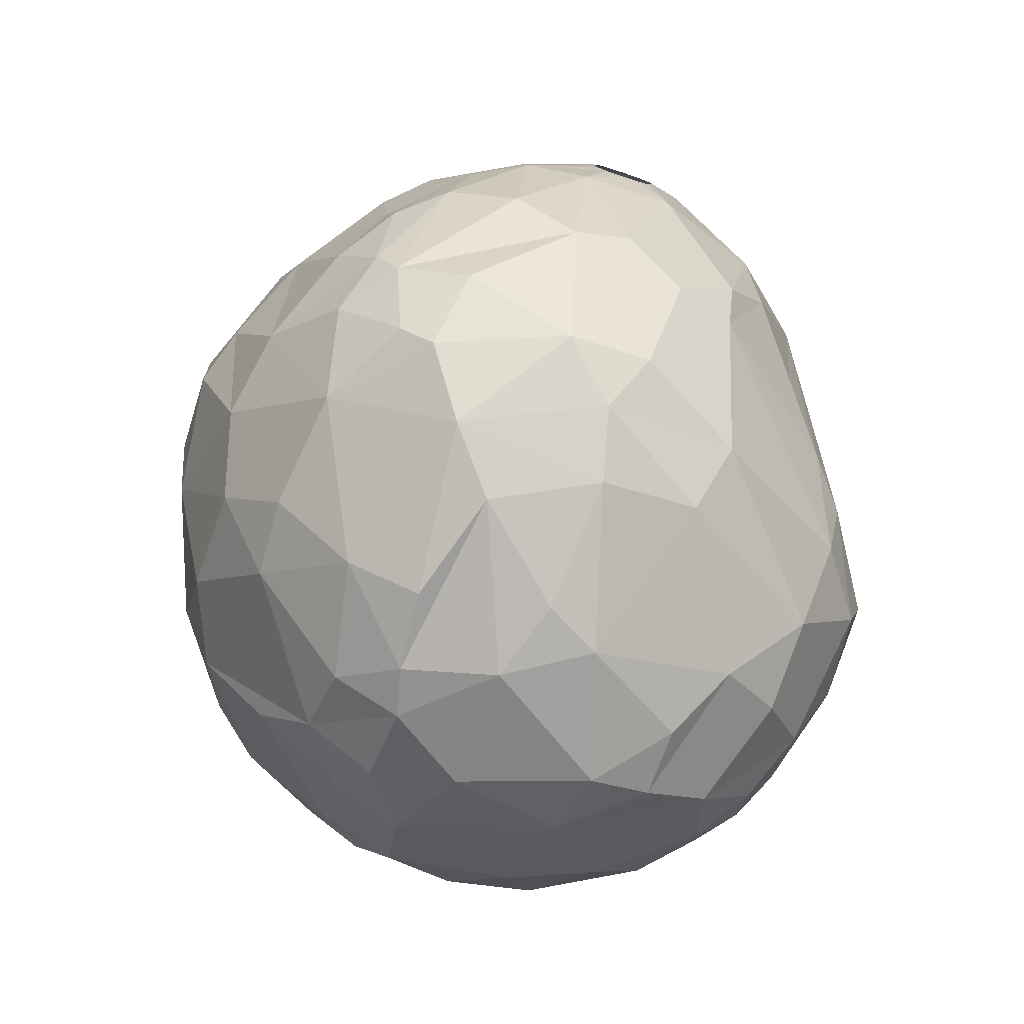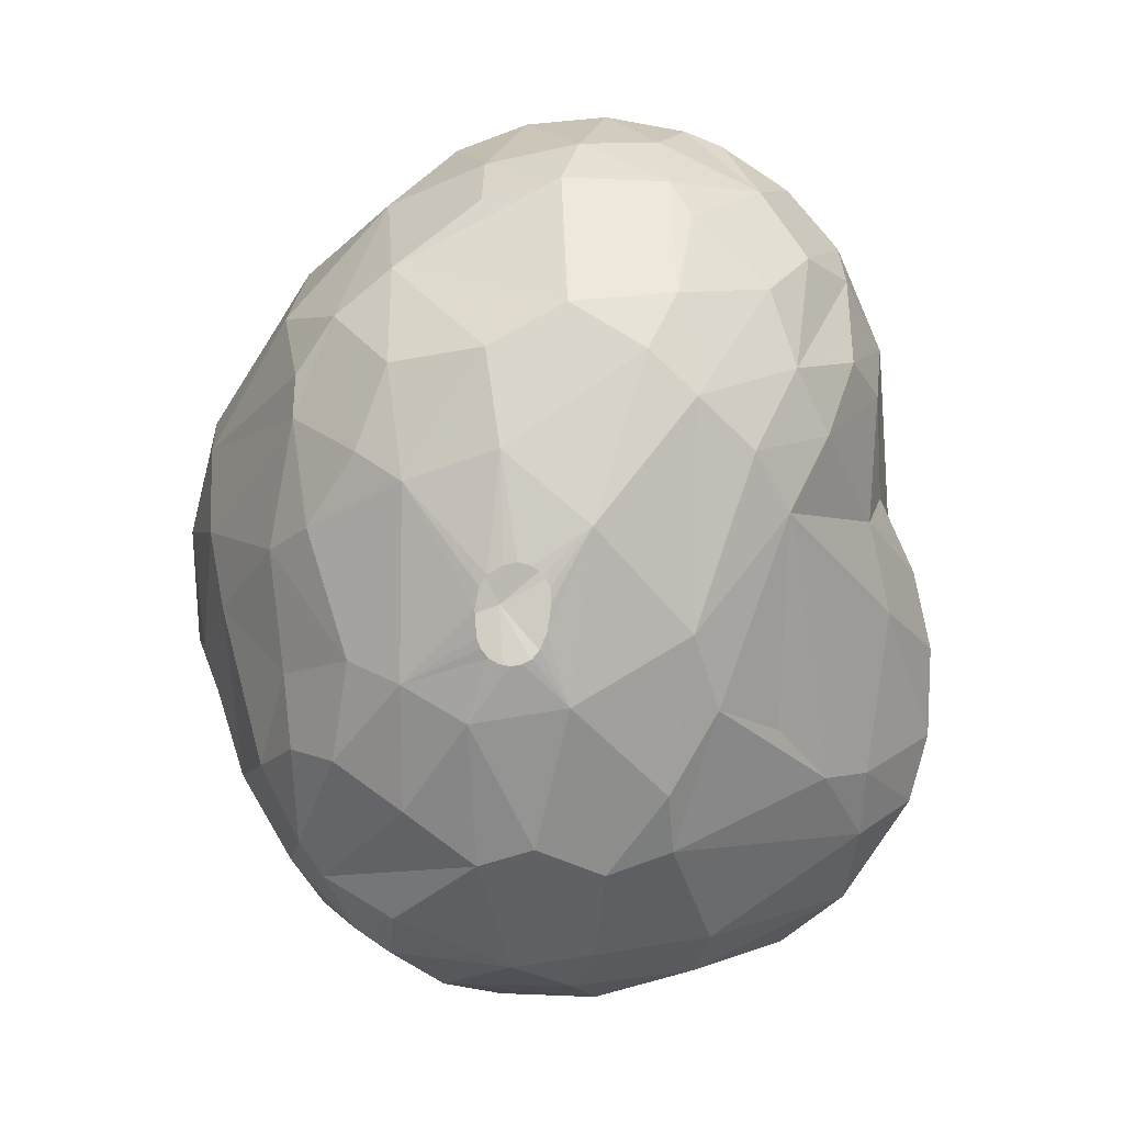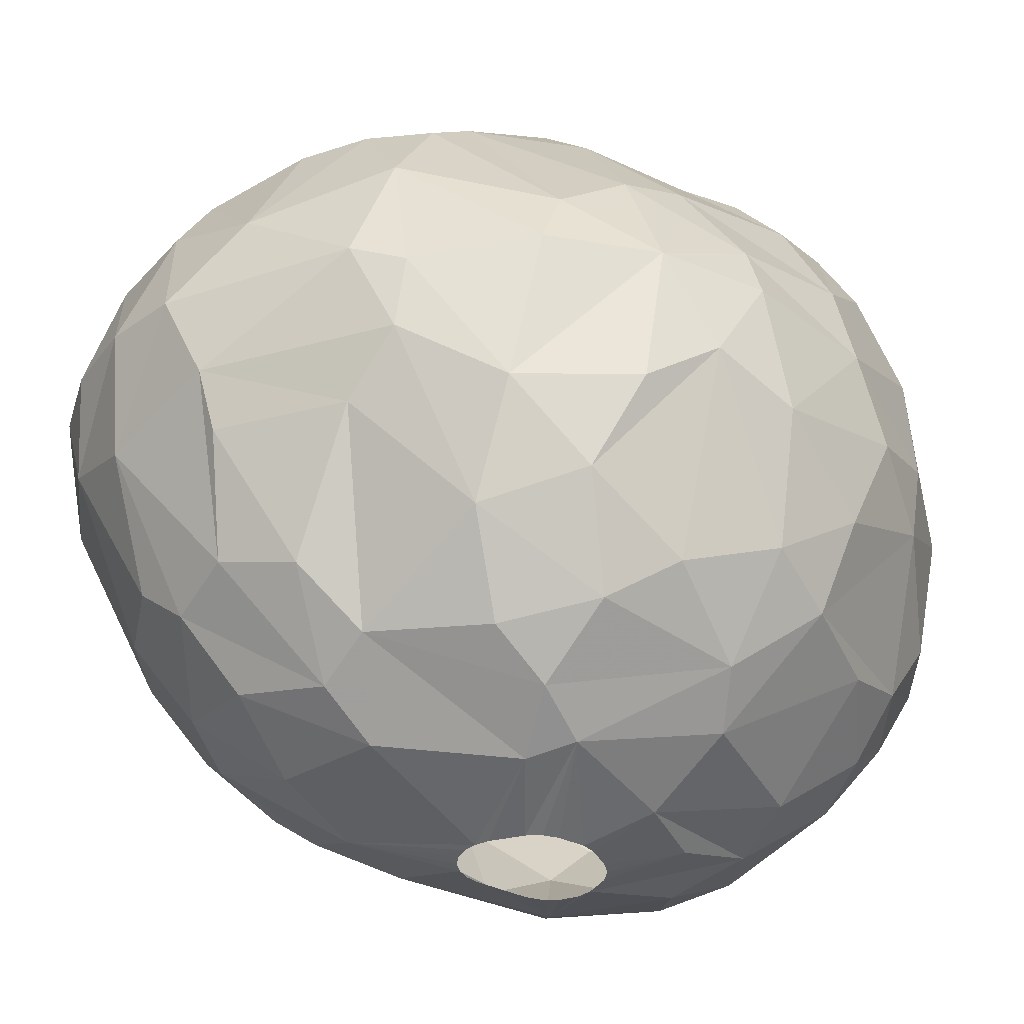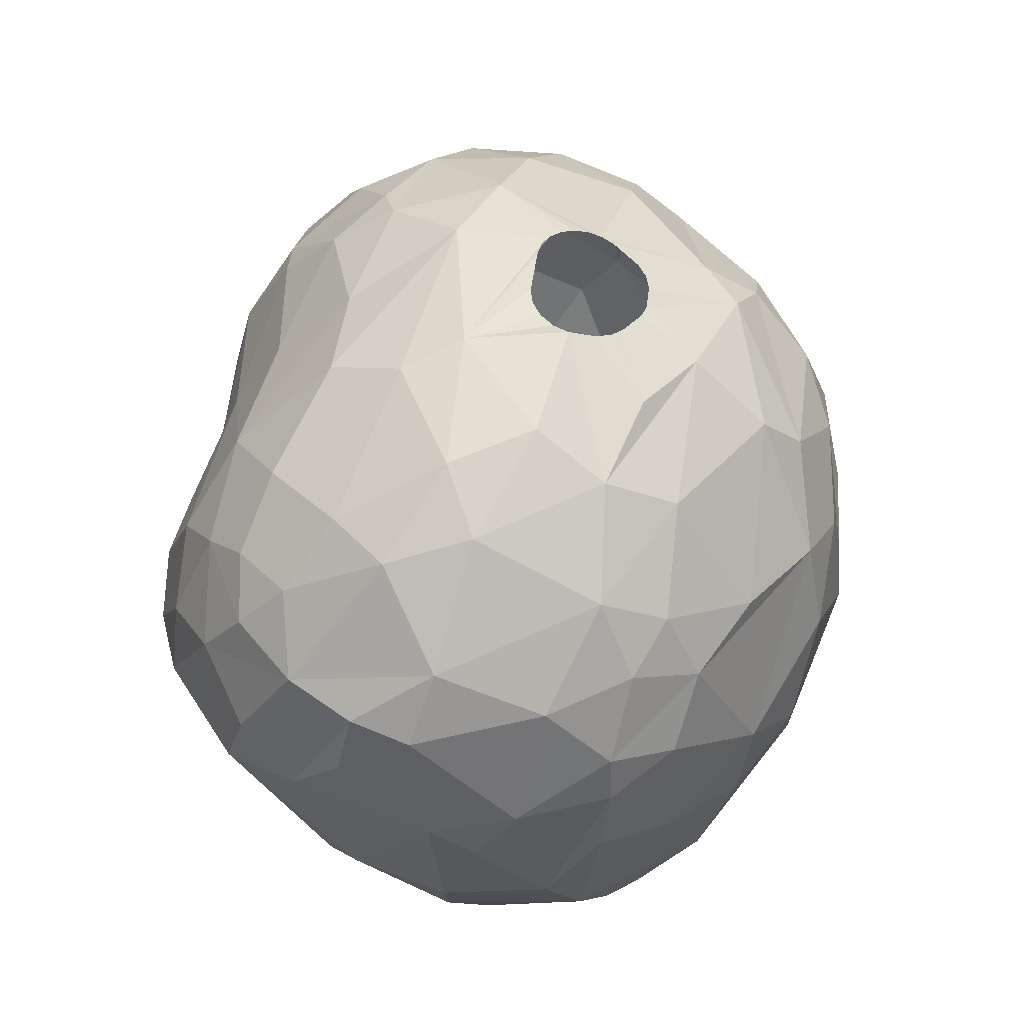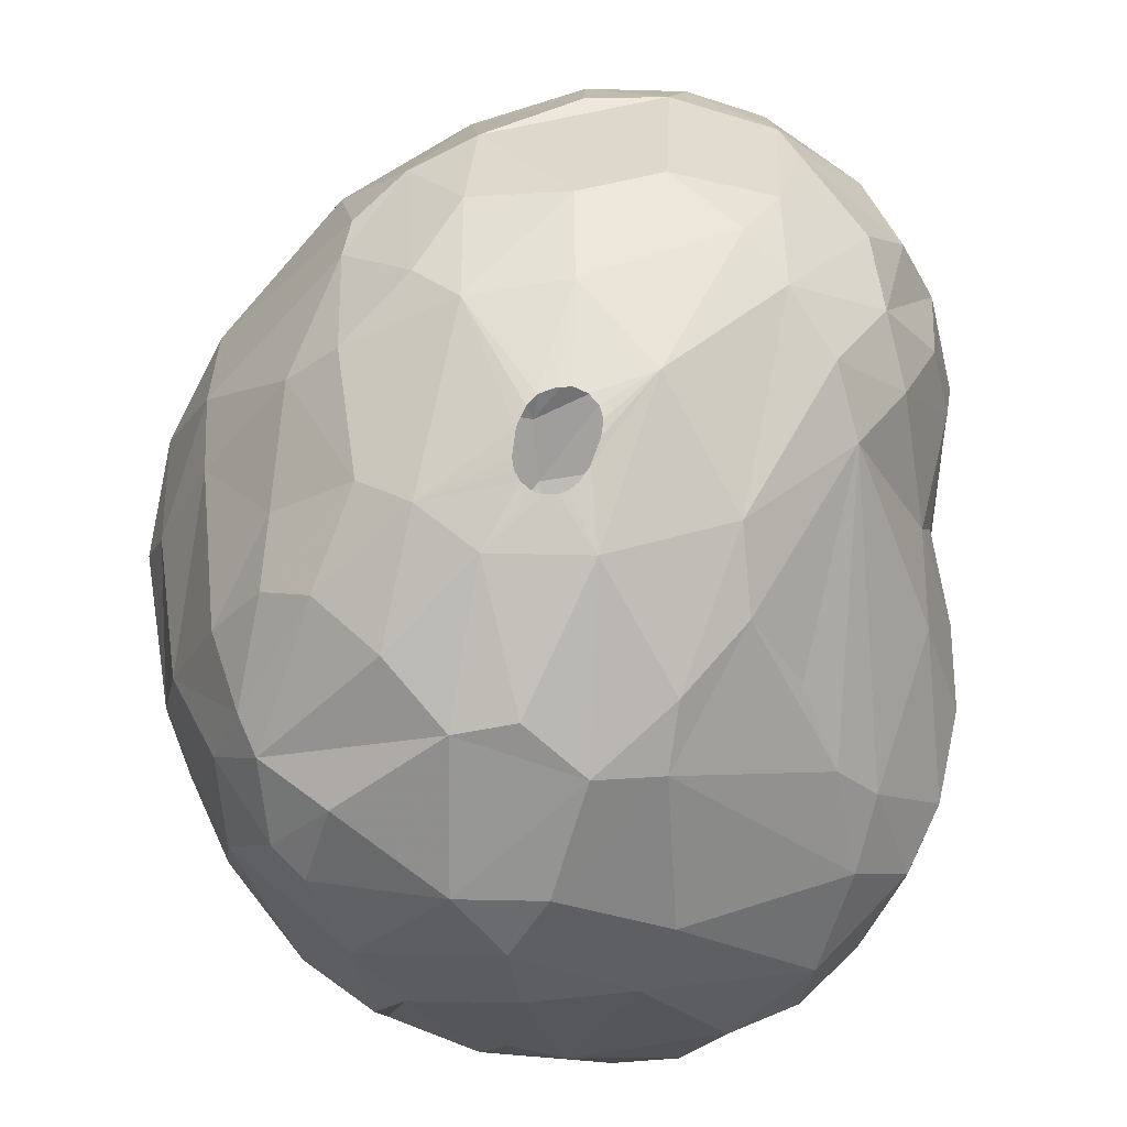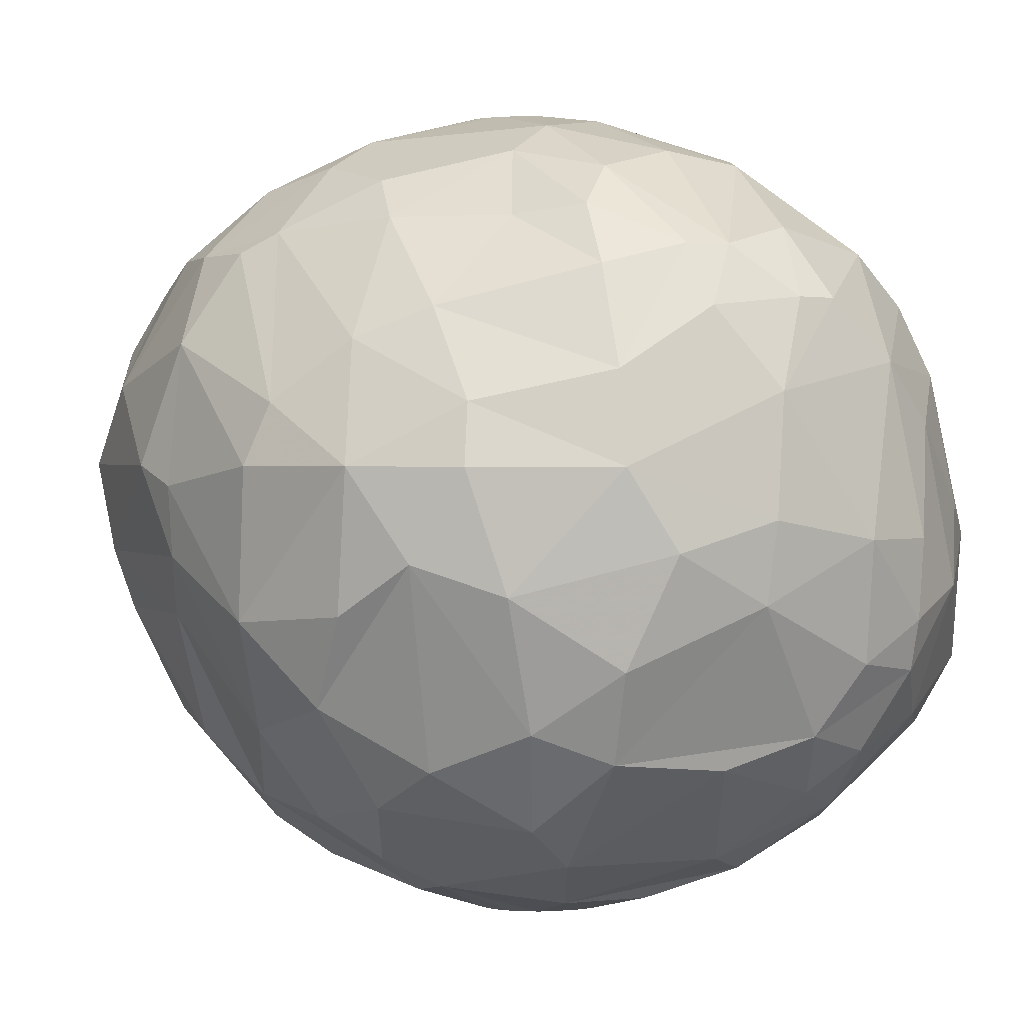
<metadata>
{"format":"obj","ext":"obj","renderer":"f3d","projection":"perspective","resolution":1024,"background":"white","views":[{"elev":-78.5,"azim":-18.5,"up":"+Y"},{"elev":6.1,"azim":5.6,"up":"+Y"},{"elev":-34.8,"azim":-116.6,"up":"+Z"},{"elev":-39.3,"azim":168.6,"up":"+Y"},{"elev":75.2,"azim":11.1,"up":"+Z"},{"elev":1.3,"azim":-71.6,"up":"+Z"}]}
</metadata>
<code>
v 70.13 241 38.4
v 70.26 239.2 35.7
v 70.31 237.6 38.4
v 70.6 241.4 34.2
v 70.8 236.5 34.8
v 70.9 237.7 40.2
v 70.96 244.4 38.4
v 71.21 243.7 40.2
v 71.56 241.3 42
v 71.78 233.4 38.4
v 71.82 242.5 31.5
v 71.92 245 33.9
v 72.11 239.1 42.9
v 72.19 236.3 30.9
v 72.25 233.7 41.1
v 72.36 233.6 32.7
v 72.47 239.4 29.7
v 72.48 232.1 36
v 72.97 247.7 37.8
v 73.45 234.2 30
v 73.45 241.3 28.5
v 73.45 247.8 35.7
v 73.47 234.6 44.1
v 73.69 245.2 30.6
v 73.93 247.8 42
v 73.96 249.1 38.4
v 74.09 231.5 42.9
v 74.12 241.2 45.6
v 74.2 236.9 27.9
v 74.21 229.7 36.9
v 74.33 230.1 34.5
v 74.49 237.6 45.6
v 74.63 229.7 40.5
v 74.7 232.5 44.7
v 74.74 235.4 45.9
v 74.75 246.2 44.7
v 74.78 245 45.3
v 75.09 248.5 33.9
v 75.15 243.8 27.9
v 75.43 231.4 44.7
v 75.44 242 46.8
v 75.66 242 26.7
v 75.67 231.6 29.7
v 75.77 236.3 26.7
v 75.9 247.9 44.7
v 76.08 229.5 43.2
v 76.19 235.3 47.1
v 76.64 240.5 25.8
v 76.73 238.3 47.7
v 76.78 227.5 36.3
v 76.88 251.2 40.8
v 76.95 244.2 47.4
v 77.17 228.8 43.2
v 77.2 229.3 30.6
v 77.5 227.9 32.7
v 77.59 249.3 44.7
v 77.6 230.4 45.3
v 77.61 246.7 28.2
v 77.67 241.6 25.5
v 77.72 248.7 30
v 77.79 246.6 46.8
v 77.87 252 35.7
v 78.03 251.3 33.9
v 78.3 234 47.7
v 78.31 237.2 25.2
v 78.37 237.8 48.6
v 78.41 243.4 48.3
v 78.53 227.4 41.4
v 78.63 229.9 28.8
v 78.66 252.9 38.4
v 78.72 232.6 26.7
v 79.04 226.5 36.3
v 79.24 226.7 33.9
v 79.36 247.1 27.3
v 79.44 228.4 30
v 79.56 250.4 30.6
v 79.61 227 32.4
v 79.88 239.4 24.6
v 79.88 245.4 26.1
v 79.95 252.3 42
v 79.95 239.9 24.6
v 79.99 238.6 24.6
v 80.06 235.2 25.2
v 80.06 226.6 39.6
v 80.08 251.3 43.8
v 80.17 238.2 24.6
v 80.18 240.4 24.6
v 80.29 236.8 48.9
v 80.34 232.4 47.4
v 80.55 240 49.2
v 80.6 239.2 49.2
v 80.63 247.1 47.4
v 80.68 240.6 49.2
v 80.71 238.9 49.2
v 80.78 237.5 24.6
v 80.81 253.7 38.4
v 80.81 229.6 28.2
v 80.9 240.9 49.2
v 80.92 238.7 49.2
v 80.96 241.2 24.6
v 81.01 228.8 44.7
v 81.09 232.5 26.1
v 81.15 237.2 24.6
v 81.19 244.4 48.6
v 81.21 238.5 49.2
v 81.32 241.2 49.2
v 81.34 241.4 24.6
v 81.53 238.4 49.2
v 81.62 237 24.6
v 81.64 253.1 34.8
v 81.73 241.3 49.2
v 81.77 241.5 24.6
v 81.83 248.7 27.9
v 81.84 250.6 30
v 81.85 238.5 49.2
v 81.93 227.3 30.9
v 82.03 233 47.7
v 82.05 226.1 34.8
v 82.13 241.2 49.2
v 82.14 238.7 49.2
v 82.23 241.5 24.6
v 82.35 238.9 49.2
v 82.37 251.9 43.5
v 82.45 241 49.2
v 82.47 237.1 24.6
v 82.54 239.4 49.2
v 82.63 240.6 49.2
v 82.65 241.3 24.6
v 82.66 240.2 49.2
v 82.66 227.9 43.2
v 82.73 252.9 41.7
v 82.85 226.2 37.2
v 82.87 248.4 46.8
v 82.94 237.2 24.6
v 83.01 241.1 24.6
v 83.06 251.4 31.2
v 83.15 237.3 48.9
v 83.17 227 41.1
v 83.25 253.9 38.4
v 83.27 240.7 24.6
v 83.29 246.6 26.4
v 83.3 233.8 25.5
v 83.34 237.6 24.6
v 83.41 240.3 24.6
v 83.5 229.3 44.7
v 83.58 238.1 24.6
v 83.64 238.6 24.6
v 83.77 242.3 48.9
v 83.96 232.1 46.8
v 84.42 244.1 25.5
v 84.49 253.3 35.7
v 84.53 226.3 36.3
v 84.83 230.8 27.3
v 84.83 249 28.5
v 85.01 253 40.8
v 85.13 247.1 47.1
v 85.4 250.8 30.9
v 85.42 227.9 30.3
v 85.47 251.8 42.9
v 85.58 236.8 25.2
v 85.66 253.4 38.4
v 85.76 234.5 47.1
v 85.78 226.8 32.4
v 85.81 241.7 25.5
v 85.83 232.8 26.4
v 85.84 232.7 46.2
v 85.88 248.6 45.9
v 86.14 227.9 41.1
v 86.18 250.8 43.8
v 86.3 247.4 27.9
v 86.48 239.2 47.7
v 86.52 245.8 47.1
v 86.77 229.4 42.9
v 86.8 253 38.4
v 87.14 252.3 35.4
v 87.14 236.9 46.8
v 87.34 230.4 28.5
v 87.36 236 26.1
v 87.59 227.4 32.4
v 87.63 227.1 34.5
v 87.65 243.8 27
v 87.87 245 27.6
v 88.04 251.5 40.8
v 88.11 244.2 46.5
v 88.42 248.7 44.1
v 88.52 247.1 29.4
v 88.6 249.1 31.5
v 88.76 227.8 36.6
v 88.78 236 44.7
v 88.81 251.7 38.4
v 88.83 231.8 28.5
v 88.83 240.4 27.9
v 89.07 242.4 45.6
v 89.22 246.4 44.7
v 89.3 237.1 27.6
v 89.36 243.9 28.8
v 89.39 250.8 36.3
v 89.49 249.6 41.7
v 89.51 228.6 32.4
v 89.88 248.8 33.3
v 90.01 230.6 30.6
v 90.14 244.5 44.1
v 90.15 234.3 42.9
v 90.36 249.9 38.4
v 90.48 245.9 31.5
v 90.6 229.1 35.7
v 90.63 248.9 39.9
v 90.64 244.6 31.2
v 90.7 234.1 29.4
v 90.71 240.7 30.9
v 90.74 229.7 38.4
v 90.84 246.5 42
v 91.14 230.5 32.4
v 91.22 232.2 40.5
v 91.34 232.2 31.2
v 91.38 241.8 41.1
v 91.38 234.2 41.4
v 91.59 245.5 40.2
v 91.61 245.5 34.5
v 91.68 246.8 38.4
v 91.72 242.3 39.3
v 91.76 241 34.2
v 91.78 236.7 31.2
v 92.01 239 41.1
v 92.01 231.1 34.5
v 92.04 241.3 36.6
v 92.26 233.5 32.4
v 92.76 232.8 38.4
v 92.8 239.9 38.4
v 92.97 235.4 34.2
v 92.98 233.2 35.7
v 93.31 234.9 38.4
v 93.35 237.6 38.4
g foo
f 31 20 54
f 16 20 31
f 213 215 227
f 118 116 163
f 77 116 118
f 73 55 77
f 31 54 55
f 8 7 1
f 207 220 204
f 218 221 220
f 224 233 229
f 33 30 50
f 4 11 2
f 222 210 208
f 180 163 179
f 73 77 118
f 175 187 157
f 223 210 222
f 230 227 223
f 225 213 227
f 225 199 213
f 5 14 16
f 2 14 5
f 22 24 12
f 38 24 22
f 62 76 63
f 151 136 110
f 219 205 200
f 230 223 222
f 31 55 50
f 12 11 4
f 175 157 151
f 197 187 175
f 200 187 197
f 222 208 219
f 18 5 16
f 110 76 62
f 231 227 230
f 225 227 231
f 206 199 225
f 206 179 199
f 50 55 73
f 19 22 12
f 62 63 38
f 188 179 206
f 188 180 179
f 50 73 72
f 219 200 204
f 152 163 180
f 152 118 163
f 18 16 31
f 62 38 22
f 161 175 151
f 233 230 222
f 232 230 233
f 231 230 232
f 84 118 132
f 73 118 84
f 30 18 31
f 110 62 70
f 72 73 84
f 30 31 50
f 1 4 2
f 226 219 220
f 226 222 219
f 152 180 188
f 132 118 152
f 1 12 4
f 26 22 19
f 26 62 22
f 96 151 110
f 139 151 96
f 204 200 197
f 228 231 232
f 228 225 231
f 211 206 225
f 7 12 1
f 174 175 161
f 197 175 174
f 229 222 226
f 233 222 229
f 10 5 18
f 3 5 10
f 3 2 5
f 7 19 12
f 220 219 204
f 211 225 228
f 3 1 2
f 229 226 221
f 188 206 211
f 168 152 188
f 96 110 70
f 161 151 139
f 190 197 174
f 190 204 197
f 70 62 26
f 221 226 220
f 10 18 30
f 168 188 211
f 51 70 26
f 229 221 216
f 214 211 228
f 25 19 7
f 25 26 19
f 183 204 190
f 232 233 224
f 33 10 30
f 6 3 10
f 228 232 217
f 68 72 84
f 68 50 72
f 33 50 68
f 80 70 51
f 96 70 80
f 155 139 131
f 155 161 139
f 183 174 161
f 183 190 174
f 198 204 183
f 207 204 198
f 212 220 207
f 212 218 220
f 224 229 216
f 15 6 10
f 6 1 3
f 9 1 6
f 8 1 9
f 8 25 7
f 131 139 96
f 216 221 218
f 217 232 224
f 214 228 217
f 173 211 214
f 168 211 173
f 138 152 168
f 138 132 152
f 138 84 132
f 15 10 33
f 183 161 155
f 51 26 25
f 27 15 33
f 13 6 15
f 80 131 96
f 193 217 224
f 203 214 217
f 68 84 138
f 46 27 33
f 25 8 36
f 159 155 131
f 159 183 155
f 198 183 169
f 194 207 198
f 212 207 194
f 202 218 212
f 202 216 218
f 130 168 173
f 130 138 168
f 33 68 53
f 9 6 13
f 169 183 159
f 130 68 138
f 46 33 53
f 23 13 15
f 123 131 80
f 185 198 169
f 193 224 216
f 203 217 193
f 166 214 203
f 166 173 214
f 34 15 27
f 34 23 15
f 85 80 51
f 123 159 131
f 194 198 185
f 40 27 46
f 37 8 9
f 37 36 8
f 45 51 25
f 56 51 45
f 85 51 56
f 145 130 173
f 123 80 85
f 101 68 130
f 194 202 212
f 189 203 193
f 34 27 40
f 32 13 23
f 45 25 36
f 145 101 130
f 101 53 68
f 57 46 53
f 28 9 13
f 37 9 28
f 193 216 202
f 57 40 46
f 35 23 34
f 32 28 13
f 123 85 56
f 57 53 101
f 83 86 95
f 65 86 83
f 65 82 86
f 48 82 65
f 48 78 82
f 48 81 78
f 48 87 81
f 59 87 48
f 59 100 87
f 107 100 59
f 150 112 107
f 150 121 112
f 150 128 121
f 135 128 150
f 160 140 135
f 160 144 140
f 160 147 144
f 160 146 147
f 160 143 146
f 160 134 143
f 125 134 160
f 83 109 125
f 83 103 109
f 83 95 103
f 164 135 150
f 164 160 135
f 142 125 160
f 102 125 142
f 102 83 125
f 141 150 107
f 79 107 59
f 79 141 107
f 181 164 150
f 178 160 164
f 165 142 160
f 65 83 102
f 44 48 65
f 42 59 48
f 165 160 178
f 153 142 165
f 153 102 142
f 44 65 71
f 58 79 59
f 113 141 79
f 170 150 141
f 71 65 102
f 58 59 42
f 74 79 58
f 181 150 170
f 192 164 181
f 195 178 164
f 29 48 44
f 29 42 48
f 182 181 170
f 97 102 153
f 71 102 97
f 39 58 42
f 113 79 74
f 196 192 181
f 195 164 192
f 177 153 165
f 44 71 43
f 21 42 29
f 191 165 178
f 191 177 165
f 43 71 69
f 154 141 113
f 154 170 141
f 182 196 181
f 20 44 43
f 209 178 195
f 191 178 209
f 69 71 97
f 29 44 20
f 17 21 29
f 21 39 42
f 114 113 74
f 157 170 154
f 182 170 186
f 158 153 177
f 158 97 153
f 114 154 113
f 75 69 97
f 14 29 20
f 17 29 14
f 24 39 21
f 60 74 58
f 114 74 76
f 201 177 191
f 187 170 157
f 187 186 170
f 205 182 186
f 196 182 205
f 210 192 196
f 223 195 192
f 223 209 195
f 116 97 158
f 75 97 116
f 24 58 39
f 208 196 205
f 210 196 208
f 199 177 201
f 54 43 69
f 24 21 11
f 76 74 60
f 136 154 114
f 223 192 210
f 215 191 209
f 201 191 215
f 158 177 199
f 157 154 136
f 38 58 24
f 38 60 58
f 200 186 187
f 200 205 186
f 227 209 223
f 215 209 227
f 54 69 75
f 54 20 43
f 11 21 17
f 179 158 199
f 163 116 158
f 14 20 16
f 110 114 76
f 110 136 114
f 199 201 213
f 163 158 179
f 2 17 14
f 2 11 17
f 12 24 11
f 63 76 60
f 157 136 151
f 213 201 215
f 77 75 116
f 77 54 75
f 63 60 38
f 55 54 77
f 219 208 205
f 94 66 99
f 91 66 94
f 90 66 91
f 90 67 66
f 93 67 90
f 98 67 93
f 98 104 67
f 106 104 98
f 111 104 106
f 111 148 104
f 119 148 111
f 124 148 119
f 127 148 124
f 129 148 127
f 126 148 129
f 126 137 148
f 122 137 126
f 120 137 122
f 115 137 120
f 115 88 137
f 108 88 115
f 105 88 108
f 99 88 105
f 99 66 88
f 137 171 148
f 67 49 66
f 148 156 104
f 148 172 156
f 88 117 137
f 88 64 89
f 66 64 88
f 66 47 64
f 67 41 49
f 104 92 67
f 148 171 172
f 137 162 171
f 88 89 117
f 49 47 66
f 67 52 41
f 67 61 52
f 92 61 67
f 137 149 162
f 137 117 149
f 104 133 92
f 156 133 104
f 171 184 172
f 171 162 176
f 49 35 47
f 52 37 41
f 52 45 37
f 61 45 52
f 89 149 117
f 64 47 40
f 41 28 49
f 171 193 184
f 176 193 171
f 149 166 162
f 64 40 89
f 47 34 40
f 47 35 34
f 28 32 49
f 156 167 133
f 172 167 156
f 172 185 167
f 172 194 185
f 184 194 172
f 162 166 176
f 89 101 149
f 40 57 89
f 49 32 35
f 37 28 41
f 92 56 61
f 92 133 56
f 176 203 189
f 166 203 176
f 149 145 166
f 45 36 37
f 149 101 145
f 89 57 101
f 184 202 194
f 193 202 184
f 32 23 35
f 61 56 45
f 133 123 56
f 133 159 123
f 167 159 133
f 167 169 159
f 185 169 167
f 176 189 193
f 145 173 166
g

</code>
